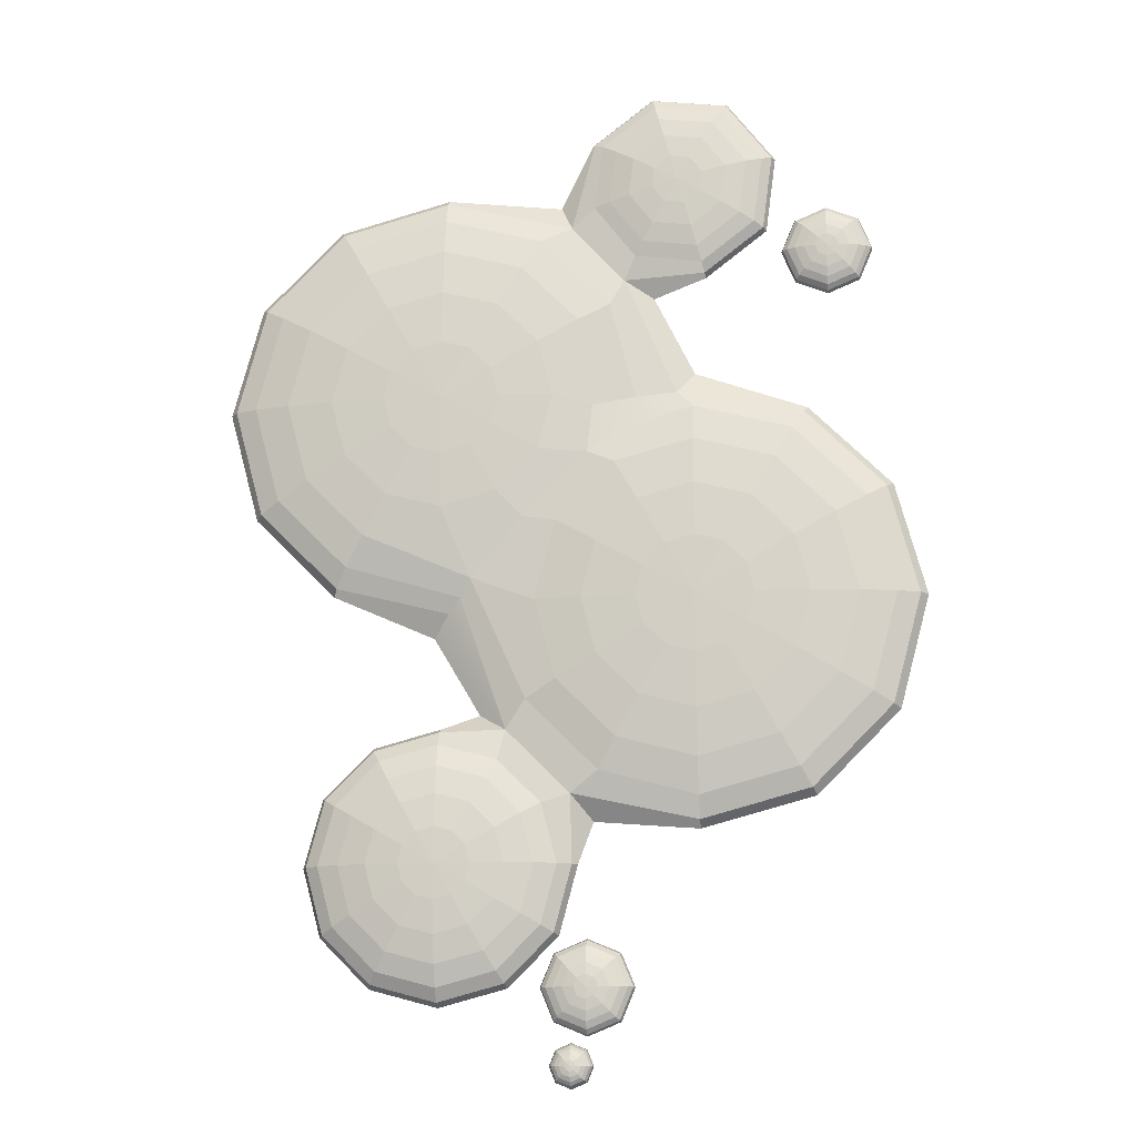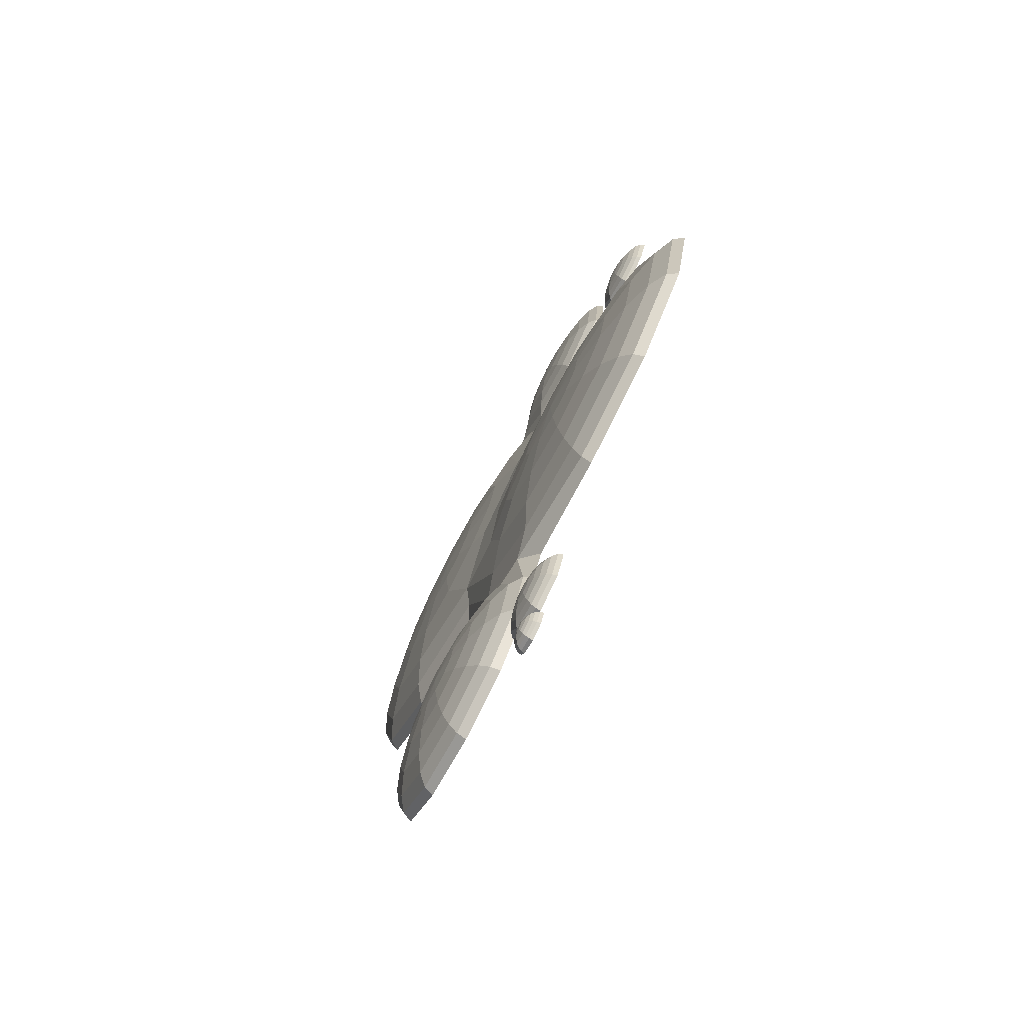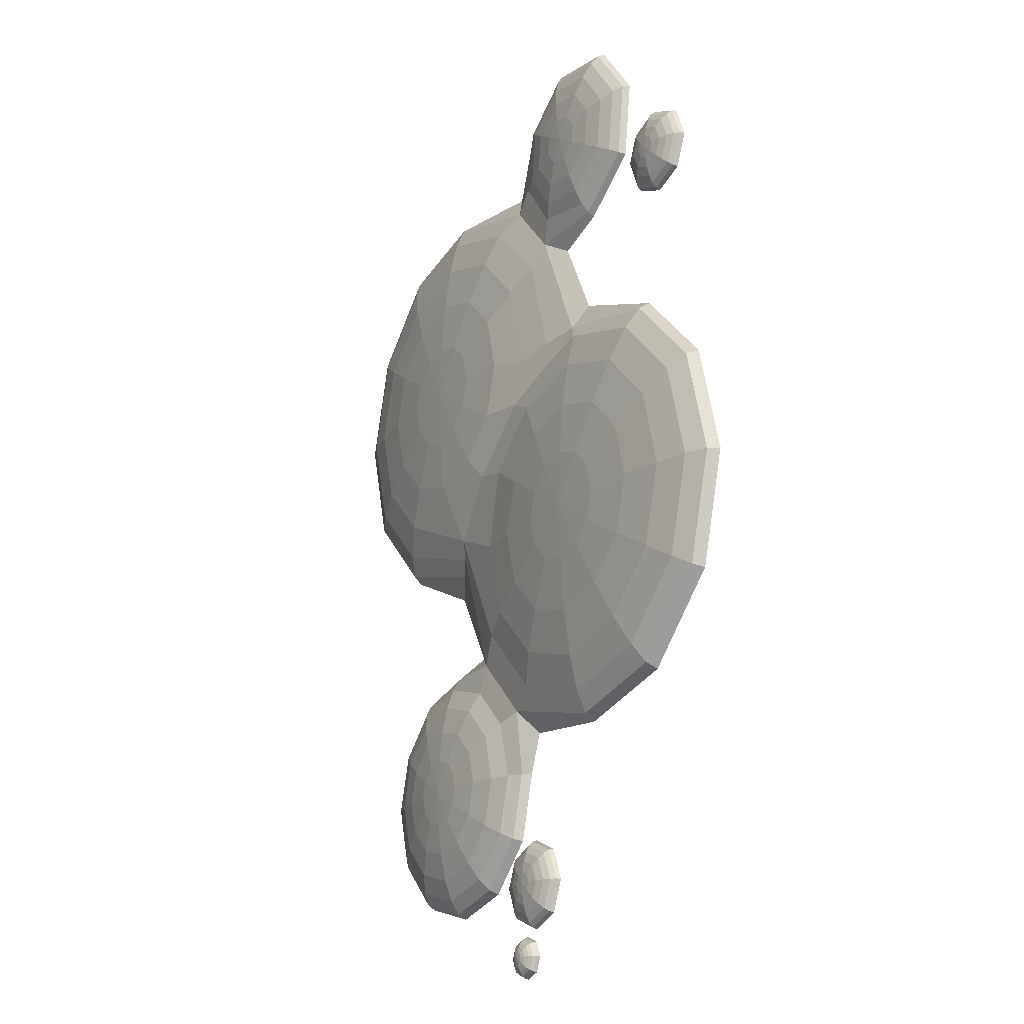
<metadata>
{"format":"obj","ext":"obj","renderer":"f3d","projection":"perspective","resolution":1024,"background":"white","views":[{"elev":-13.9,"azim":-172.6,"up":"+Z"},{"elev":-78.2,"azim":-117.8,"up":"+Z"},{"elev":-18.7,"azim":-121.5,"up":"+Z"}]}
</metadata>
<code>
v 0.5153 0 -4.464
v 0.1877 0 -4.6
v -0.14 0 -4.464
v -0.2757 0 -4.137
v -0.14 0 -3.809
v 0.1877 0 -3.673
v 0.5153 0 -3.809
v 0.6511 0 -4.137
v 0.5042 0.04776 -4.453
v 0.1877 0.04776 -4.584
v -0.1288 0.04776 -4.453
v -0.2599 0.04776 -4.137
v -0.1288 0.04776 -3.82
v 0.1877 0.04776 -3.689
v 0.5042 0.04776 -3.82
v 0.6353 0.04776 -4.137
v 0.4714 0.09227 -4.42
v 0.1877 0.09227 -4.538
v -0.09611 0.09227 -4.42
v -0.2137 0.09227 -4.137
v -0.09611 0.09227 -3.853
v 0.1877 0.09227 -3.735
v 0.4714 0.09227 -3.853
v 0.589 0.09227 -4.137
v 0.4194 0.1305 -4.368
v 0.1877 0.1305 -4.464
v -0.04404 0.1305 -4.368
v -0.14 0.1305 -4.137
v -0.04404 0.1305 -3.905
v 0.1877 0.1305 -3.809
v 0.4194 0.1305 -3.905
v 0.5153 0.1305 -4.137
v 0.3515 0.1598 -4.301
v 0.1877 0.1598 -4.368
v 0.02383 0.1598 -4.301
v -0.04404 0.1598 -4.137
v 0.02383 0.1598 -3.973
v 0.1877 0.1598 -3.905
v 0.3515 0.1598 -3.973
v 0.4194 0.1598 -4.137
v 0.2725 0.1783 -4.222
v 0.1877 0.1783 -4.257
v 0.1029 0.1783 -4.222
v 0.06773 0.1783 -4.137
v 0.1029 0.1783 -4.052
v 0.1877 0.1783 -4.017
v 0.2725 0.1783 -4.052
v 0.3076 0.1783 -4.137
v 0.1877 0.1845 -4.137
v 0.4992 0 -5.031
v 0.3453 0 -5.095
v 0.1914 0 -5.031
v 0.1276 0 -4.877
v 0.1914 0 -4.723
v 0.3453 0 -4.659
v 0.4992 0 -4.723
v 0.5629 0 -4.877
v 0.4939 0.03703 -5.026
v 0.3453 0.03703 -5.087
v 0.1966 0.03703 -5.026
v 0.1351 0.03703 -4.877
v 0.1966 0.03703 -4.728
v 0.3453 0.03703 -4.667
v 0.4939 0.03703 -4.728
v 0.5555 0.03703 -4.877
v 0.4785 0.07154 -5.01
v 0.3453 0.07154 -5.065
v 0.212 0.07154 -5.01
v 0.1568 0.07154 -4.877
v 0.212 0.07154 -4.744
v 0.3453 0.07154 -4.688
v 0.4785 0.07154 -4.744
v 0.5337 0.07154 -4.877
v 0.4541 0.1012 -4.986
v 0.3453 0.1012 -5.031
v 0.2365 0.1012 -4.986
v 0.1914 0.1012 -4.877
v 0.2365 0.1012 -4.768
v 0.3453 0.1012 -4.723
v 0.4541 0.1012 -4.768
v 0.4992 0.1012 -4.877
v 0.4222 0.1239 -4.954
v 0.3453 0.1239 -4.986
v 0.2683 0.1239 -4.954
v 0.2365 0.1239 -4.877
v 0.2683 0.1239 -4.8
v 0.3453 0.1239 -4.768
v 0.4222 0.1239 -4.8
v 0.4541 0.1239 -4.877
v 0.3851 0.1382 -4.917
v 0.3453 0.1382 -4.933
v 0.3054 0.1382 -4.917
v 0.2889 0.1382 -4.877
v 0.3054 0.1382 -4.837
v 0.3453 0.1382 -4.821
v 0.3851 0.1382 -4.837
v 0.4016 0.1382 -4.877
v 0.3453 0.1431 -4.877
v -1.96 0 2.943
v -2.288 0 2.807
v -2.615 0 2.943
v -2.751 0 3.271
v -2.615 0 3.598
v -2.288 0 3.734
v -1.96 0 3.598
v -1.824 0 3.271
v -1.971 0.04776 2.954
v -2.288 0.04776 2.823
v -2.604 0.04776 2.954
v -2.735 0.04776 3.271
v -2.604 0.04776 3.587
v -2.288 0.04776 3.718
v -1.971 0.04776 3.587
v -1.84 0.04776 3.271
v -2.004 0.09227 2.987
v -2.288 0.09227 2.869
v -2.571 0.09227 2.987
v -2.689 0.09227 3.271
v -2.571 0.09227 3.554
v -2.288 0.09227 3.672
v -2.004 0.09227 3.554
v -1.886 0.09227 3.271
v -2.056 0.1305 3.039
v -2.288 0.1305 2.943
v -2.519 0.1305 3.039
v -2.615 0.1305 3.271
v -2.519 0.1305 3.502
v -2.288 0.1305 3.598
v -2.056 0.1305 3.502
v -1.96 0.1305 3.271
v -2.124 0.1598 3.107
v -2.288 0.1598 3.039
v -2.451 0.1598 3.107
v -2.519 0.1598 3.271
v -2.451 0.1598 3.434
v -2.288 0.1598 3.502
v -2.124 0.1598 3.434
v -2.056 0.1598 3.271
v -2.203 0.1783 3.186
v -2.288 0.1783 3.151
v -2.372 0.1783 3.186
v -2.408 0.1783 3.271
v -2.372 0.1783 3.355
v -2.288 0.1783 3.39
v -2.203 0.1783 3.355
v -2.168 0.1783 3.271
v -2.288 0.1845 3.271
v 2.827 -0.00206 -3.64
v 2.328 -0.00206 -4.139
v 1.645 -0.00206 -4.322
v 0.9634 -0.00206 -4.139
v 0.4641 -0.00206 -3.64
v 0.2813 -0.00206 -2.958
v 0.1234 -0.00103 -2.542
v 1.255 -0.00103 -1.468
v 1.645 -0.00206 -1.593
v 2.328 -0.00206 -1.776
v 2.827 -0.00206 -2.276
v 3.01 -0.00206 -2.958
v 2.787 0.09434 -3.617
v 2.304 0.09434 -4.099
v 1.645 0.09434 -4.275
v 0.9866 0.09434 -4.099
v 0.5043 0.09434 -3.617
v 0.3278 0.09434 -2.958
v 0.3388 0.1497 -2.277
v 0.9807 0.1497 -1.635
v 1.645 0.09434 -1.64
v 2.304 0.09434 -1.816
v 2.787 0.09434 -2.299
v 2.963 0.09434 -2.958
v 2.669 0.1842 -3.548
v 2.236 0.1842 -3.981
v 1.645 0.1842 -4.139
v 1.055 0.1842 -3.981
v 0.6223 0.1842 -3.548
v 0.4641 0.1842 -2.958
v 0.6223 0.1842 -2.367
v 1.055 0.1842 -1.935
v 1.645 0.1842 -1.776
v 2.236 0.1842 -1.935
v 2.669 0.1842 -2.367
v 2.827 0.1842 -2.958
v 2.481 0.2613 -3.44
v 2.128 0.2613 -3.793
v 1.645 0.2613 -3.922
v 1.163 0.2613 -3.793
v 0.8101 0.2613 -3.44
v 0.6809 0.2613 -2.958
v 0.8101 0.2613 -2.475
v 1.163 0.2613 -2.122
v 1.645 0.2613 -1.993
v 2.128 0.2613 -2.122
v 2.481 0.2613 -2.475
v 2.61 0.2613 -2.958
v 2.236 0.3205 -3.299
v 1.987 0.3205 -3.548
v 1.645 0.3205 -3.64
v 1.304 0.3205 -3.548
v 1.055 0.3205 -3.299
v 0.9634 0.3205 -2.958
v 1.055 0.3205 -2.617
v 1.304 0.3205 -2.367
v 1.645 0.3205 -2.276
v 1.987 0.3205 -2.367
v 2.236 0.3205 -2.617
v 2.328 0.3205 -2.958
v 1.951 0.3577 -3.134
v 1.822 0.3577 -3.263
v 1.645 0.3577 -3.311
v 1.469 0.3577 -3.263
v 1.34 0.3577 -3.134
v 1.292 0.3577 -2.958
v 1.34 0.3577 -2.781
v 1.469 0.3577 -2.652
v 1.645 0.3577 -2.605
v 1.822 0.3577 -2.652
v 1.951 0.3577 -2.781
v 1.999 0.3577 -2.958
v 1.645 0.3704 -2.958
v 3.587 0 0.6104
v 2.757 0 -0.2193
v 1.724 0 -0.6759
v -0.9233 0 2.005
v -0.5163 0.001556 2.826
v 0.4377 0.001556 3.863
v 1.624 0 4.011
v 2.757 0 3.707
v 3.587 0 2.877
v 3.891 0 1.744
v 3.52 0.1055 0.649
v 2.719 0.1055 -0.1524
v 1.572 0.08785 -0.4409
v -0.7435 0.1055 1.787
v -0.2198 0.1179 3.002
v 0.3178 0.1179 3.598
v 1.624 0.1055 3.933
v 2.719 0.1055 3.64
v 3.52 0.1055 2.839
v 3.814 0.1055 1.744
v 3.324 0.2039 0.7623
v 2.606 0.2039 0.04371
v 1.446 0.1547 -0.2891
v -0.335 0.1771 1.73
v -0.07601 0.2039 2.725
v 0.6425 0.2039 3.444
v 1.624 0.2039 3.707
v 2.606 0.2039 3.444
v 3.324 0.2039 2.725
v 3.587 0.2039 1.744
v 3.012 0.2883 0.9424
v 2.426 0.2883 0.3557
v 1.333 0.2461 -0.109
v 0.8006 0.3171 0.4891
v 0.148 0.2972 1.142
v 0.09726 0.2562 1.641
v 0.236 0.2883 2.545
v 0.8227 0.2883 3.132
v 1.624 0.2883 3.347
v 2.426 0.2883 3.132
v 3.012 0.2883 2.545
v 3.227 0.2883 1.744
v 2.606 0.3531 1.177
v 2.191 0.3531 0.7623
v 1.624 0.3531 0.6104
v 1.057 0.3531 0.7623
v 0.6425 0.3531 1.177
v 0.4907 0.3531 1.744
v 0.6425 0.3531 2.311
v 1.057 0.3531 2.725
v 1.624 0.3531 2.877
v 2.191 0.3531 2.725
v 2.606 0.3531 2.311
v 2.757 0.3531 1.744
v 2.132 0.3939 1.45
v 1.917 0.3939 1.236
v 1.624 0.3939 1.157
v 1.331 0.3939 1.236
v 1.116 0.3939 1.45
v 1.037 0.3939 1.744
v 1.116 0.3939 2.037
v 1.331 0.3939 2.252
v 1.624 0.3939 2.33
v 1.917 0.3939 2.252
v 2.132 0.3939 2.037
v 2.211 0.3939 1.744
v 1.624 0.4078 1.744
v -0.9215 0 -2.626
v -2.055 0 -2.322
v -2.885 0 -1.492
v -3.188 0 -0.3589
v -2.885 0 0.7745
v -2.055 0 1.604
v -0.9215 0.1055 -2.549
v -2.016 0.1055 -2.255
v -2.818 0.1055 -1.454
v -3.111 0.1055 -0.3589
v -2.818 0.1055 0.7358
v -2.016 0.1055 1.537
v 0.7786 0.2039 -1.34
v 0.06007 0.2039 -2.059
v -0.9215 0.2039 -2.322
v -1.903 0.2039 -2.059
v -2.622 0.2039 -1.34
v -2.885 0.2039 -0.3589
v -2.622 0.2039 0.6226
v -1.903 0.2039 1.341
v -0.9215 0.2039 1.604
v 0.4666 0.2883 -1.16
v -0.12 0.2883 -1.747
v -0.9215 0.2883 -1.962
v -1.723 0.2883 -1.747
v -2.31 0.2883 -1.16
v -2.524 0.2883 -0.3589
v -2.31 0.2883 0.4425
v -1.723 0.2883 1.029
v -0.9215 0.2883 1.244
v -0.12 0.3066 1.029
v 0.4666 0.3066 0.4425
v 0.6814 0.2883 -0.3589
v 0.06007 0.3531 -0.9256
v -0.3548 0.3531 -1.34
v -0.9215 0.3531 -1.492
v -1.488 0.3531 -1.34
v -1.903 0.3531 -0.9256
v -2.055 0.3531 -0.3589
v -1.903 0.3531 0.2078
v -1.488 0.3531 0.6226
v -0.9215 0.3531 0.7745
v -0.3548 0.3531 0.6226
v 0.06007 0.3531 0.2078
v 0.2119 0.3531 -0.3589
v -0.4134 0.3939 -0.6523
v -0.6281 0.3939 -0.867
v -0.9215 0.3939 -0.9456
v -1.215 0.3939 -0.867
v -1.43 0.3939 -0.6523
v -1.508 0.3939 -0.3589
v -1.43 0.3939 -0.06559
v -1.215 0.3939 0.1492
v -0.9215 0.3939 0.2278
v -0.6281 0.3939 0.1492
v -0.4134 0.3939 -0.06559
v -0.3348 0.3939 -0.3589
v -0.9215 0.4078 -0.3589
v -0.4599 0.2039 1.48
v -1.05 0.003113 3.031
v -1.677 0.003113 3.512
v -1.781 0.003113 4.296
v -1.299 0.003113 4.924
v -0.5151 0.003113 5.027
v 0.1124 0.003113 4.546
v -1.041 0.07284 3.065
v -1.647 0.07284 3.53
v -1.747 0.07284 4.287
v -1.282 0.07284 4.893
v -0.5242 0.07284 4.993
v 0.08186 0.07284 4.528
v -0.3351 0.1528 3.254
v -1.014 0.1378 3.165
v -1.557 0.1378 3.582
v -1.647 0.1378 4.261
v -1.23 0.1378 4.804
v -0.5509 0.1378 4.893
v -0.007534 0.1378 4.476
v 0.08186 0.1528 3.797
v -0.4172 0.1936 3.396
v -0.9716 0.1936 3.323
v -1.415 0.1936 3.664
v -1.488 0.1936 4.218
v -1.148 0.1936 4.662
v -0.5934 0.1936 4.735
v -0.1497 0.1936 4.394
v -0.07675 0.1936 3.84
v -0.5242 0.2364 3.582
v -0.9162 0.2364 3.53
v -1.23 0.2364 3.771
v -1.282 0.2364 4.163
v -1.041 0.2364 4.476
v -0.6488 0.2364 4.528
v -0.3351 0.2364 4.287
v -0.2835 0.2364 3.895
v -0.6488 0.2633 3.797
v -0.8517 0.2633 3.771
v -1.014 0.2633 3.895
v -1.041 0.2633 4.098
v -0.9162 0.2633 4.261
v -0.7133 0.2633 4.287
v -0.5509 0.2633 4.163
v -0.5242 0.2633 3.96
v -0.7825 0.2725 4.029
f 1 2 10 9
f 2 3 11 10
f 3 4 12 11
f 4 5 13 12
f 5 6 14 13
f 6 7 15 14
f 7 8 16 15
f 8 1 9 16
f 9 10 18 17
f 10 11 19 18
f 11 12 20 19
f 12 13 21 20
f 13 14 22 21
f 14 15 23 22
f 15 16 24 23
f 16 9 17 24
f 17 18 26 25
f 18 19 27 26
f 19 20 28 27
f 20 21 29 28
f 21 22 30 29
f 22 23 31 30
f 23 24 32 31
f 24 17 25 32
f 25 26 34 33
f 26 27 35 34
f 27 28 36 35
f 28 29 37 36
f 29 30 38 37
f 30 31 39 38
f 31 32 40 39
f 32 25 33 40
f 33 34 42 41
f 34 35 43 42
f 35 36 44 43
f 36 37 45 44
f 37 38 46 45
f 38 39 47 46
f 39 40 48 47
f 40 33 41 48
f 41 42 49
f 42 43 49
f 43 44 49
f 44 45 49
f 45 46 49
f 46 47 49
f 47 48 49
f 48 41 49
f 50 51 59 58
f 51 52 60 59
f 52 53 61 60
f 53 54 62 61
f 54 55 63 62
f 55 56 64 63
f 56 57 65 64
f 57 50 58 65
f 58 59 67 66
f 59 60 68 67
f 60 61 69 68
f 61 62 70 69
f 62 63 71 70
f 63 64 72 71
f 64 65 73 72
f 65 58 66 73
f 66 67 75 74
f 67 68 76 75
f 68 69 77 76
f 69 70 78 77
f 70 71 79 78
f 71 72 80 79
f 72 73 81 80
f 73 66 74 81
f 74 75 83 82
f 75 76 84 83
f 76 77 85 84
f 77 78 86 85
f 78 79 87 86
f 79 80 88 87
f 80 81 89 88
f 81 74 82 89
f 82 83 91 90
f 83 84 92 91
f 84 85 93 92
f 85 86 94 93
f 86 87 95 94
f 87 88 96 95
f 88 89 97 96
f 89 82 90 97
f 90 91 98
f 91 92 98
f 92 93 98
f 93 94 98
f 94 95 98
f 95 96 98
f 96 97 98
f 97 90 98
f 99 100 108 107
f 100 101 109 108
f 101 102 110 109
f 102 103 111 110
f 103 104 112 111
f 104 105 113 112
f 105 106 114 113
f 106 99 107 114
f 107 108 116 115
f 108 109 117 116
f 109 110 118 117
f 110 111 119 118
f 111 112 120 119
f 112 113 121 120
f 113 114 122 121
f 114 107 115 122
f 115 116 124 123
f 116 117 125 124
f 117 118 126 125
f 118 119 127 126
f 119 120 128 127
f 120 121 129 128
f 121 122 130 129
f 122 115 123 130
f 123 124 132 131
f 124 125 133 132
f 125 126 134 133
f 126 127 135 134
f 127 128 136 135
f 128 129 137 136
f 129 130 138 137
f 130 123 131 138
f 131 132 140 139
f 132 133 141 140
f 133 134 142 141
f 134 135 143 142
f 135 136 144 143
f 136 137 145 144
f 137 138 146 145
f 138 131 139 146
f 139 140 147
f 140 141 147
f 141 142 147
f 142 143 147
f 143 144 147
f 144 145 147
f 145 146 147
f 146 139 147
f 148 149 161 160
f 149 150 162 161
f 150 151 163 162
f 151 152 164 163
f 152 153 165 164
f 153 154 166 165
f 155 156 168 167
f 156 157 169 168
f 157 158 170 169
f 158 159 171 170
f 159 148 160 171
f 160 161 173 172
f 161 162 174 173
f 162 163 175 174
f 163 164 176 175
f 164 165 177 176
f 165 166 178 177
f 166 167 179 178
f 167 168 180 179
f 168 169 181 180
f 169 170 182 181
f 170 171 183 182
f 171 160 172 183
f 172 173 185 184
f 173 174 186 185
f 174 175 187 186
f 175 176 188 187
f 176 177 189 188
f 177 178 190 189
f 178 179 191 190
f 179 180 192 191
f 180 181 193 192
f 181 182 194 193
f 182 183 195 194
f 183 172 184 195
f 184 185 197 196
f 185 186 198 197
f 186 187 199 198
f 187 188 200 199
f 188 189 201 200
f 189 190 202 201
f 190 191 203 202
f 191 192 204 203
f 192 193 205 204
f 193 194 206 205
f 194 195 207 206
f 195 184 196 207
f 196 197 209 208
f 197 198 210 209
f 198 199 211 210
f 199 200 212 211
f 200 201 213 212
f 201 202 214 213
f 202 203 215 214
f 203 204 216 215
f 204 205 217 216
f 205 206 218 217
f 206 207 219 218
f 207 196 208 219
f 208 209 220
f 209 210 220
f 210 211 220
f 211 212 220
f 212 213 220
f 213 214 220
f 214 215 220
f 215 216 220
f 216 217 220
f 217 218 220
f 218 219 220
f 219 208 220
f 221 222 232 231
f 222 223 233 232
f 224 225 235 234
f 226 227 237 236
f 227 228 238 237
f 228 229 239 238
f 229 230 240 239
f 230 221 231 240
f 231 232 242 241
f 232 233 243 242
f 234 235 245 244
f 235 236 246 245
f 236 237 247 246
f 237 238 248 247
f 238 239 249 248
f 239 240 250 249
f 240 231 241 250
f 241 242 252 251
f 242 243 253 252
f 244 245 257 256
f 245 246 258 257
f 246 247 259 258
f 247 248 260 259
f 248 249 261 260
f 249 250 262 261
f 250 241 251 262
f 251 252 264 263
f 252 253 265 264
f 253 254 266 265
f 254 255 267 266
f 255 256 268 267
f 256 257 269 268
f 257 258 270 269
f 258 259 271 270
f 259 260 272 271
f 260 261 273 272
f 261 262 274 273
f 262 251 263 274
f 263 264 276 275
f 264 265 277 276
f 265 266 278 277
f 266 267 279 278
f 267 268 280 279
f 268 269 281 280
f 269 270 282 281
f 270 271 283 282
f 271 272 284 283
f 272 273 285 284
f 273 274 286 285
f 274 263 275 286
f 275 276 287
f 276 277 287
f 277 278 287
f 278 279 287
f 279 280 287
f 280 281 287
f 281 282 287
f 282 283 287
f 283 284 287
f 284 285 287
f 285 286 287
f 286 275 287
f 154 288 294 166
f 288 289 295 294
f 289 290 296 295
f 290 291 297 296
f 291 292 298 297
f 292 293 299 298
f 293 224 234 299
f 223 155 167 233
f 167 166 301 300
f 166 294 302 301
f 294 295 303 302
f 295 296 304 303
f 296 297 305 304
f 297 298 306 305
f 298 299 307 306
f 299 234 308 307
f 346 244 256 255
f 243 167 300 253
f 300 301 310 309
f 301 302 311 310
f 302 303 312 311
f 303 304 313 312
f 304 305 314 313
f 305 306 315 314
f 306 307 316 315
f 307 308 317 316
f 308 346 255 318 317
f 255 254 319 318
f 254 253 320 319
f 253 300 309 320
f 309 310 322 321
f 310 311 323 322
f 311 312 324 323
f 312 313 325 324
f 313 314 326 325
f 314 315 327 326
f 315 316 328 327
f 316 317 329 328
f 317 318 330 329
f 318 319 331 330
f 319 320 332 331
f 320 309 321 332
f 321 322 334 333
f 322 323 335 334
f 323 324 336 335
f 324 325 337 336
f 325 326 338 337
f 326 327 339 338
f 327 328 340 339
f 328 329 341 340
f 329 330 342 341
f 330 331 343 342
f 331 332 344 343
f 332 321 333 344
f 333 334 345
f 334 335 345
f 335 336 345
f 336 337 345
f 337 338 345
f 338 339 345
f 339 340 345
f 340 341 345
f 341 342 345
f 342 343 345
f 343 344 345
f 344 333 345
f 234 244 346 308
f 233 167 243
f 225 347 353 235
f 347 348 354 353
f 348 349 355 354
f 349 350 356 355
f 350 351 357 356
f 351 352 358 357
f 352 226 236 358
f 235 353 360 359
f 353 354 361 360
f 354 355 362 361
f 355 356 363 362
f 356 357 364 363
f 357 358 365 364
f 358 236 366 365
f 236 235 359 366
f 359 360 368 367
f 360 361 369 368
f 361 362 370 369
f 362 363 371 370
f 363 364 372 371
f 364 365 373 372
f 365 366 374 373
f 366 359 367 374
f 367 368 376 375
f 368 369 377 376
f 369 370 378 377
f 370 371 379 378
f 371 372 380 379
f 372 373 381 380
f 373 374 382 381
f 374 367 375 382
f 375 376 384 383
f 376 377 385 384
f 377 378 386 385
f 378 379 387 386
f 379 380 388 387
f 380 381 389 388
f 381 382 390 389
f 382 375 383 390
f 383 384 391
f 384 385 391
f 385 386 391
f 386 387 391
f 387 388 391
f 388 389 391
f 389 390 391
f 390 383 391

</code>
